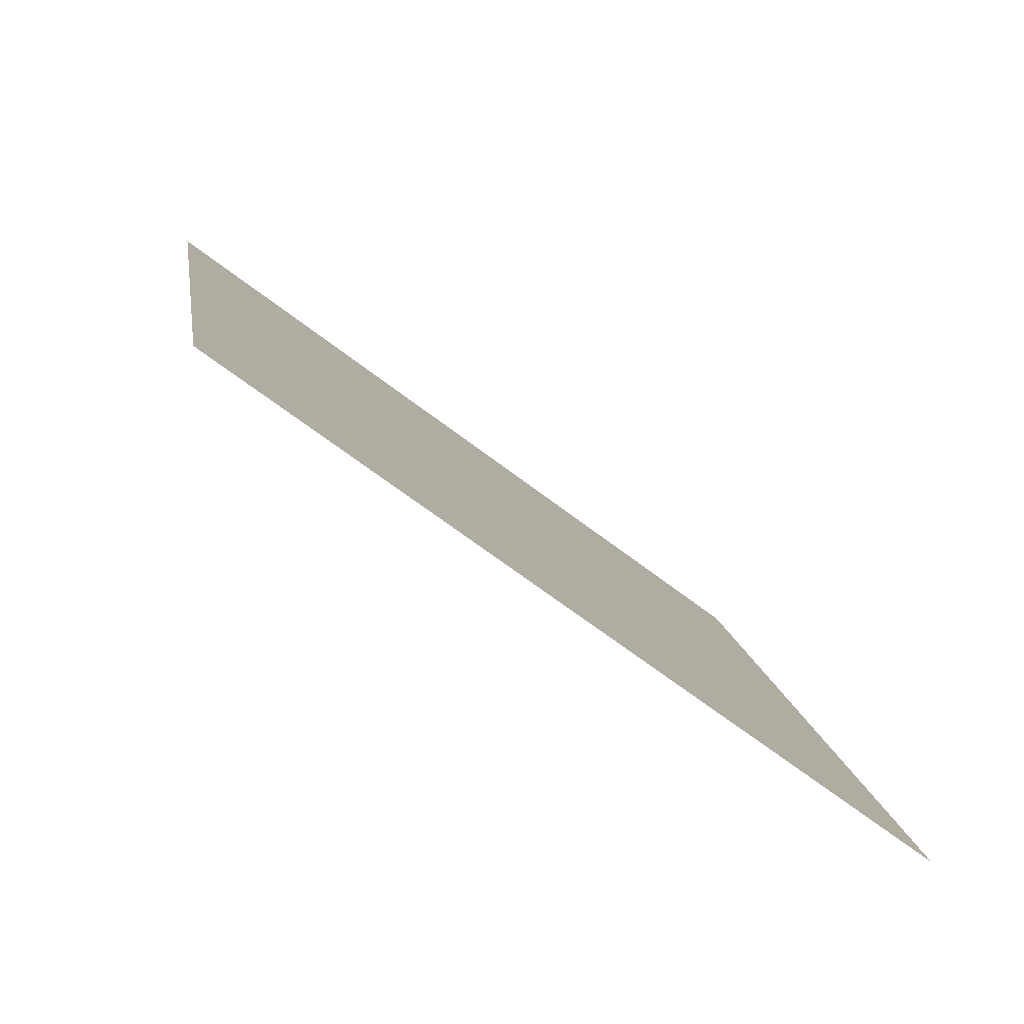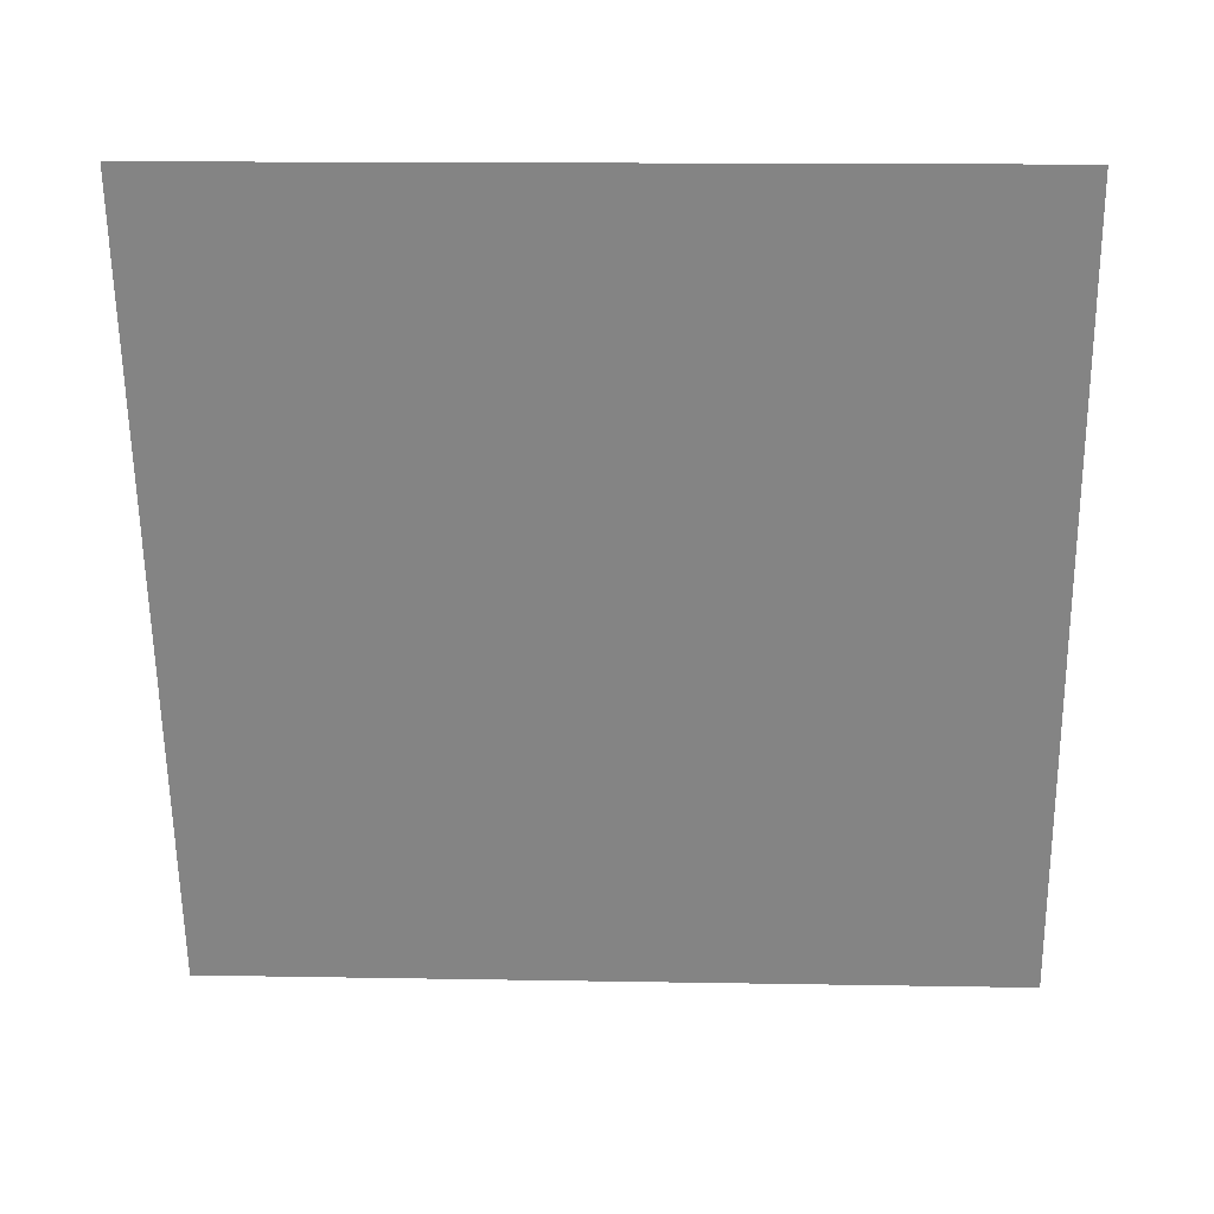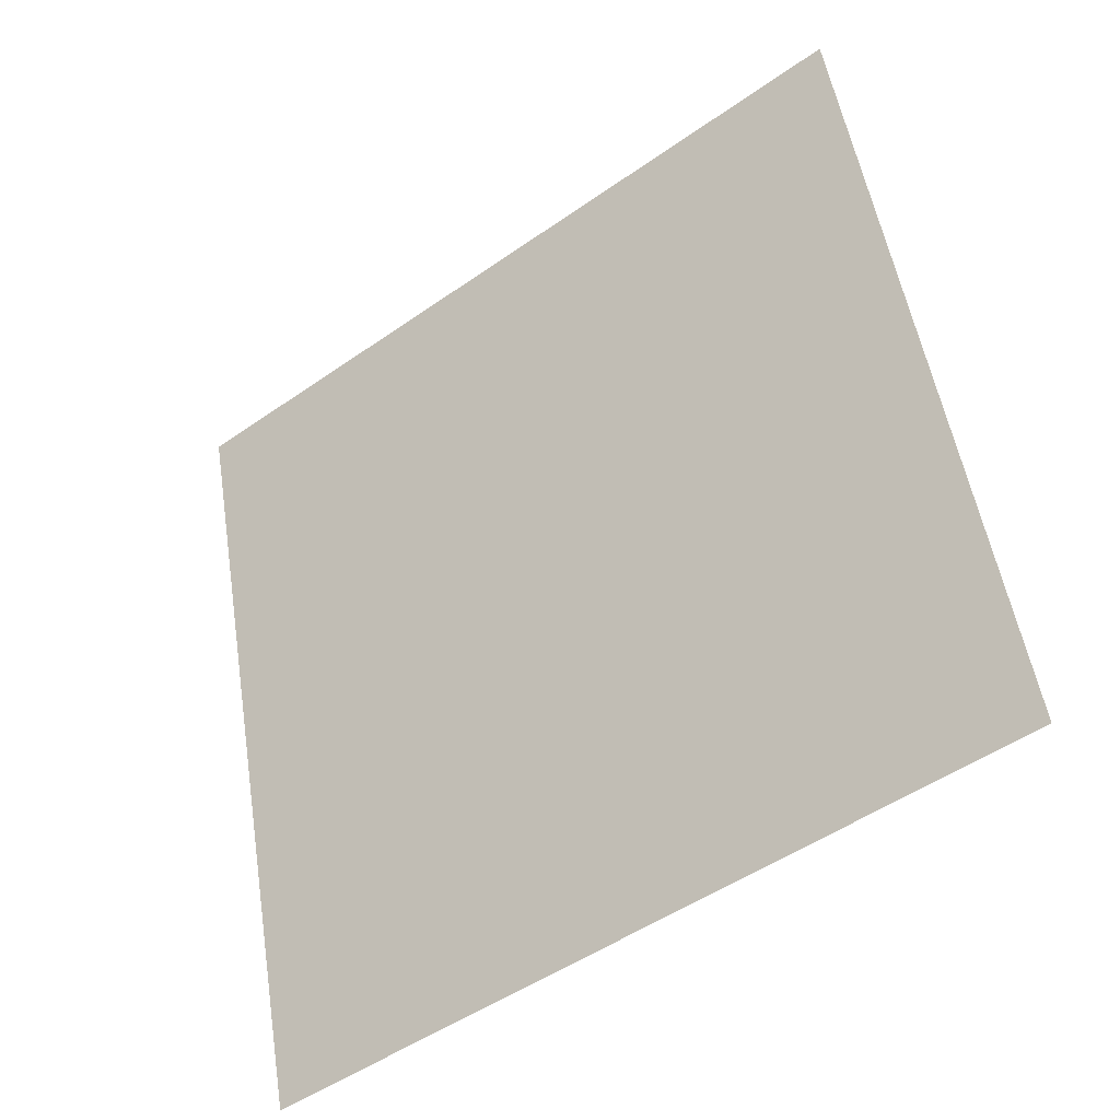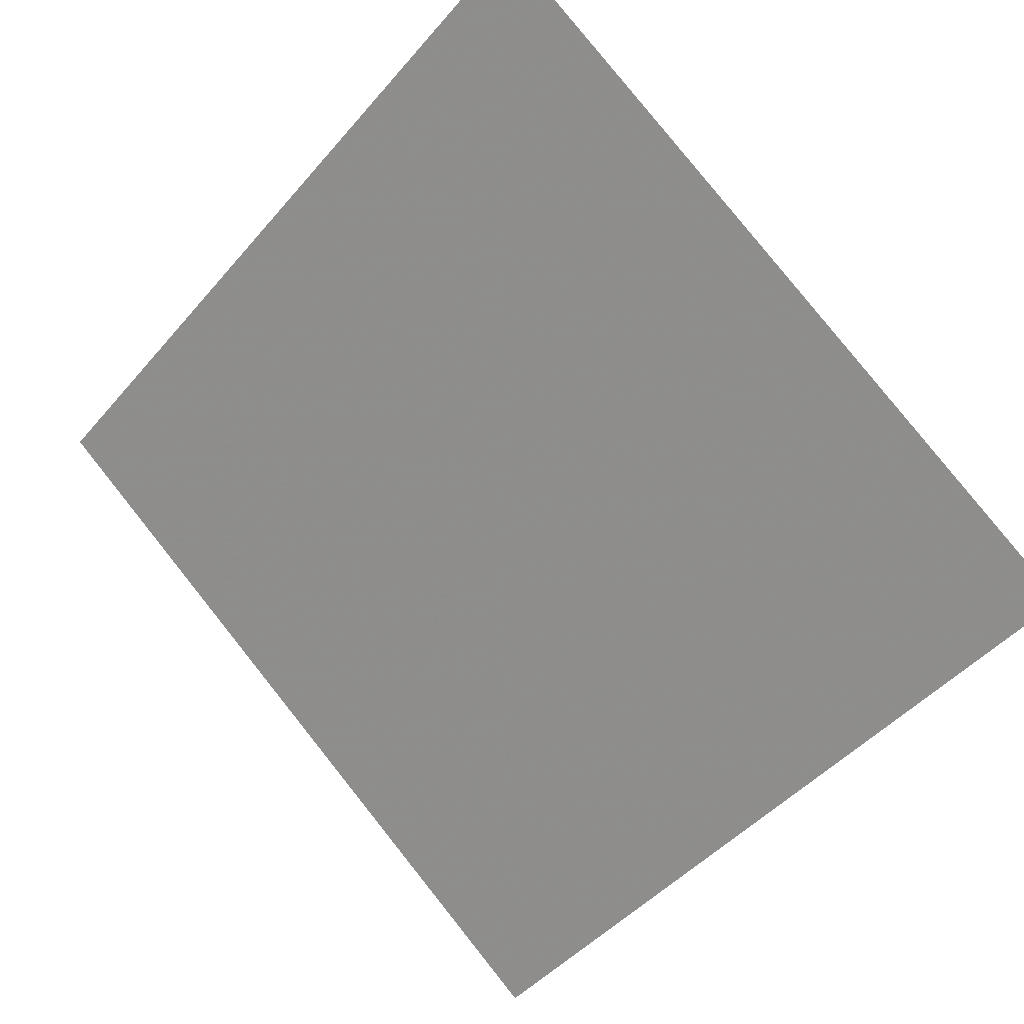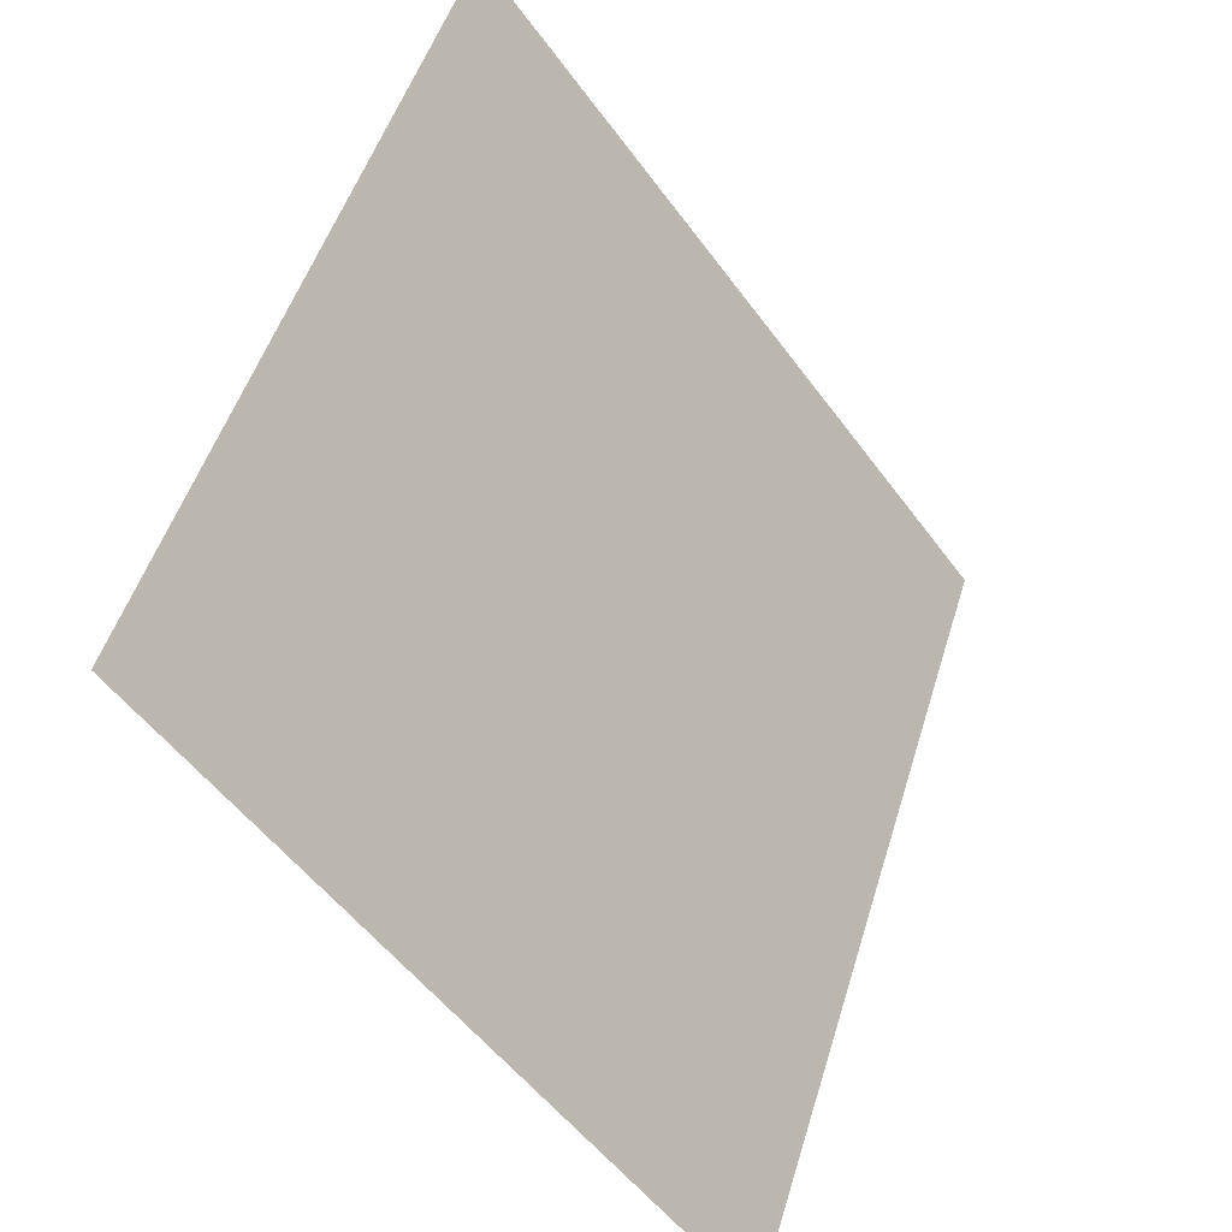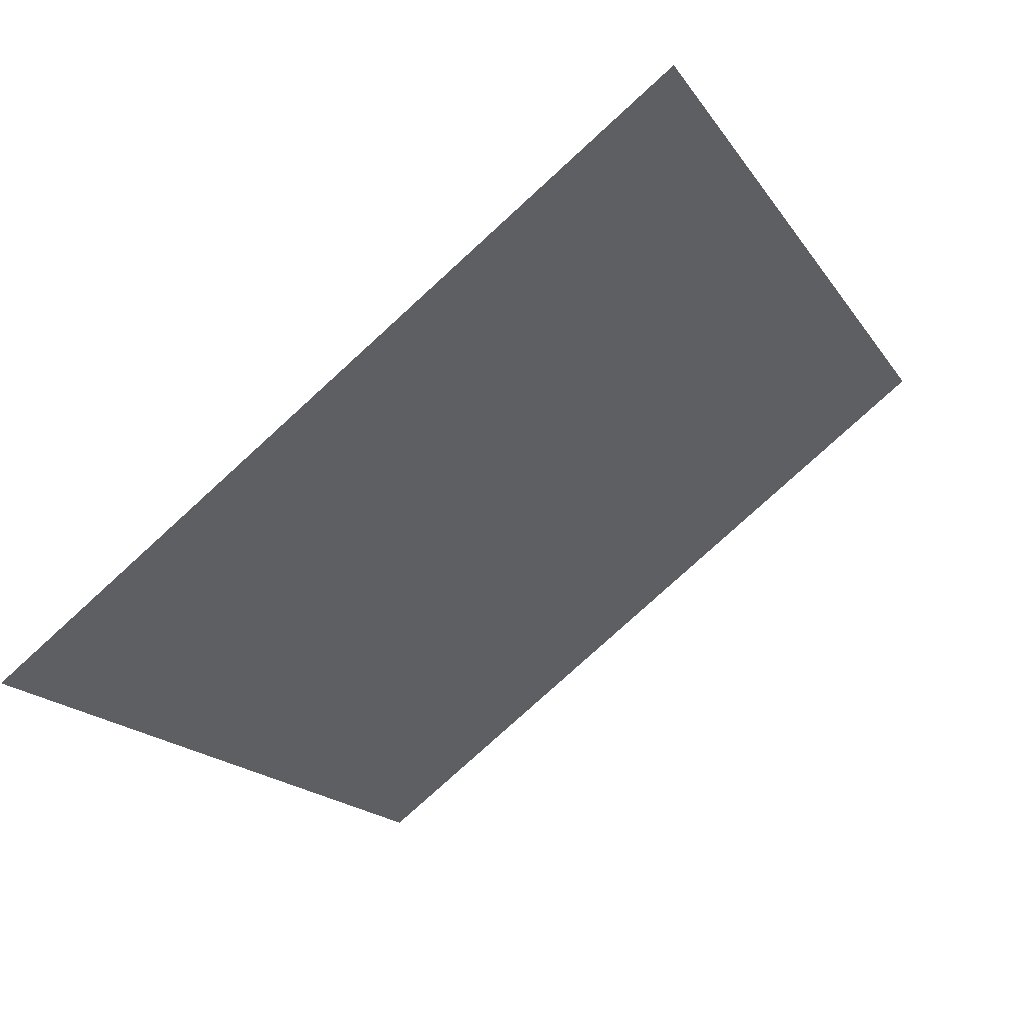
<metadata>
{"format":"obj","ext":"obj","renderer":"f3d","projection":"perspective","resolution":1024,"background":"white","views":[{"elev":11.8,"azim":81.9,"up":"+Y"},{"elev":-24.9,"azim":2.2,"up":"+Y"},{"elev":53.5,"azim":-98.5,"up":"+Y"},{"elev":-48.3,"azim":52.5,"up":"+Y"},{"elev":50.5,"azim":-74.7,"up":"+Z"},{"elev":-16.3,"azim":-66.0,"up":"+Y"}]}
</metadata>
<code>
v -0.1433 0.6006 0.2561
v -0.1499 0.6008 0.2562
v -0.1498 0.6047 0.2614
v -0.1432 0.6046 0.2614
f 4 3 2 1

</code>
